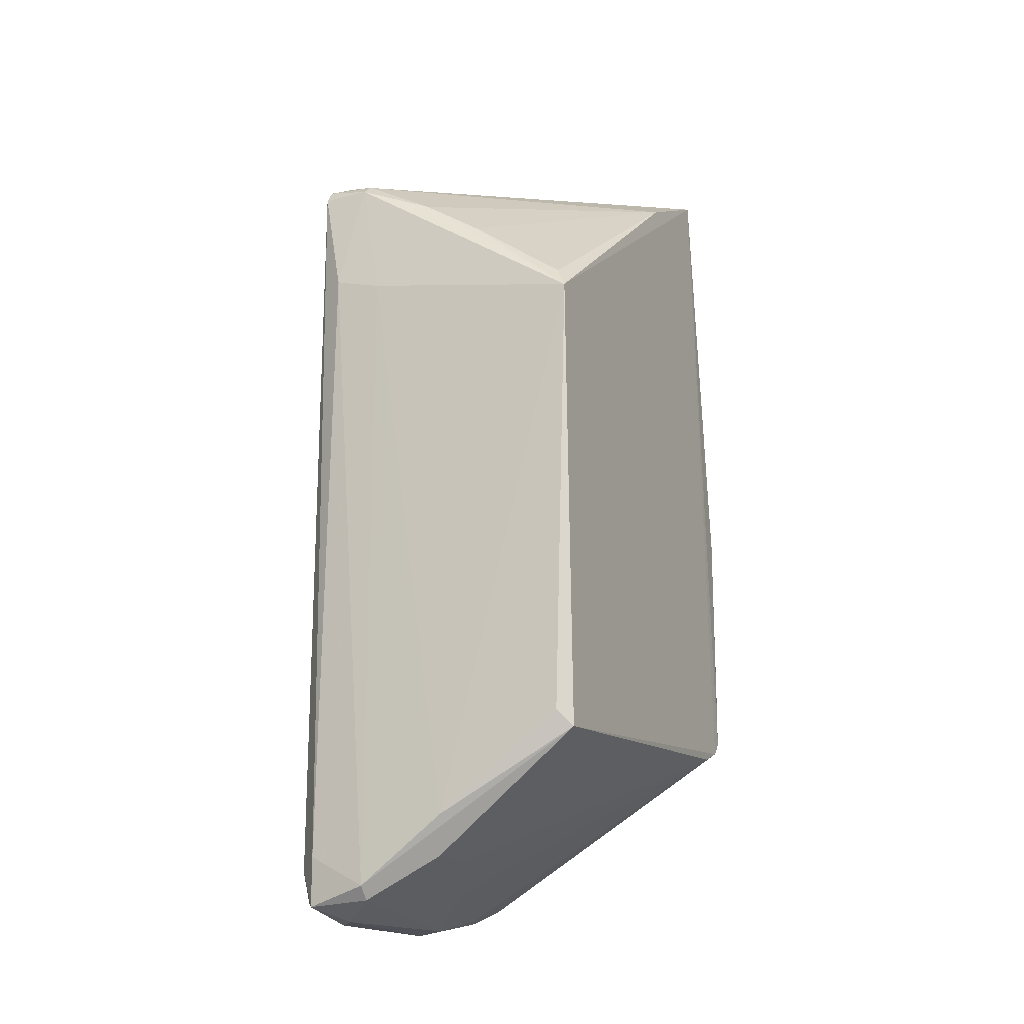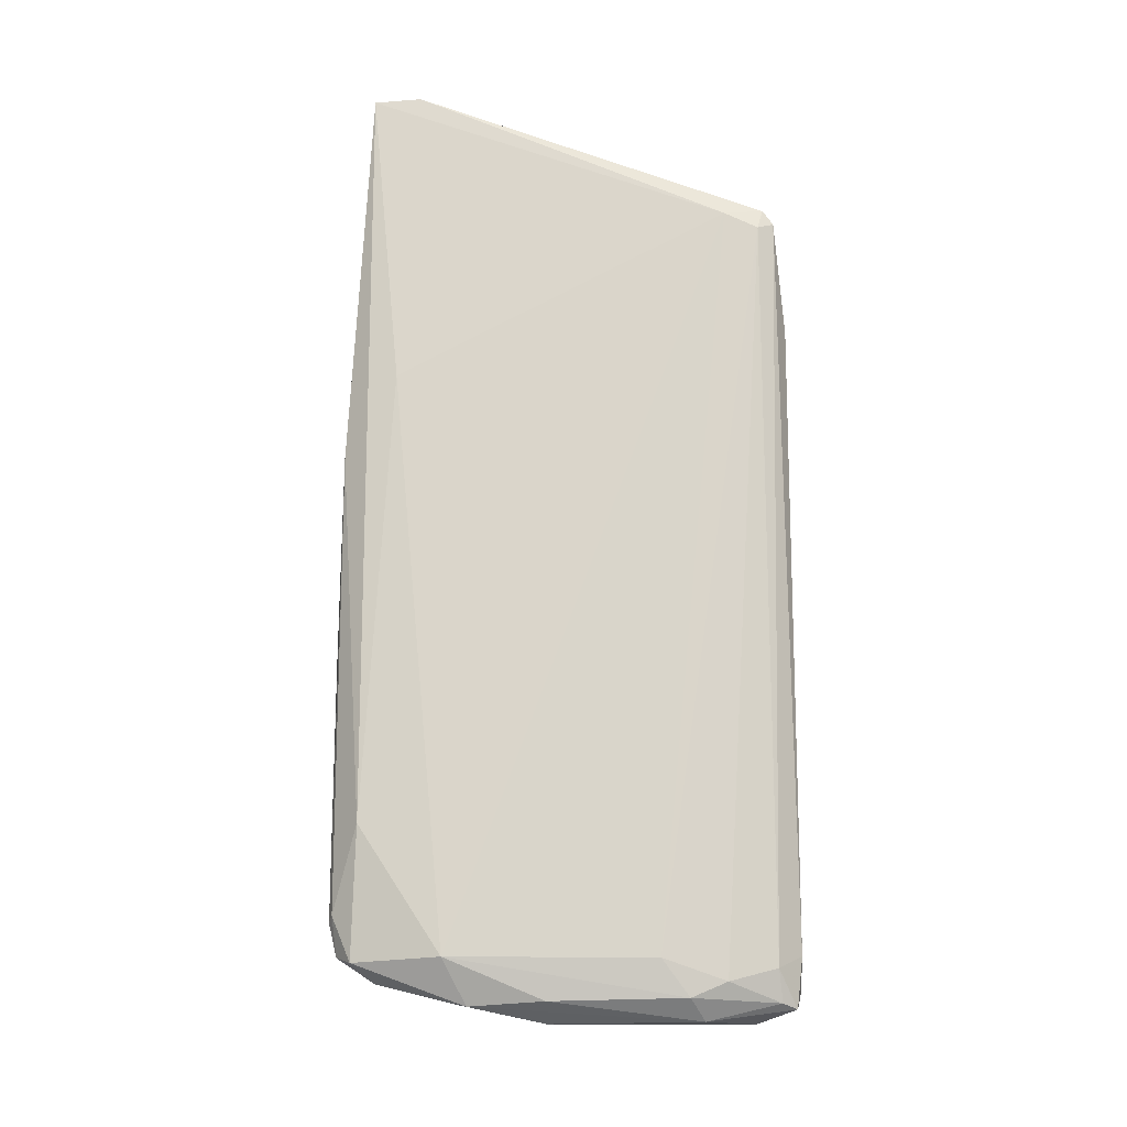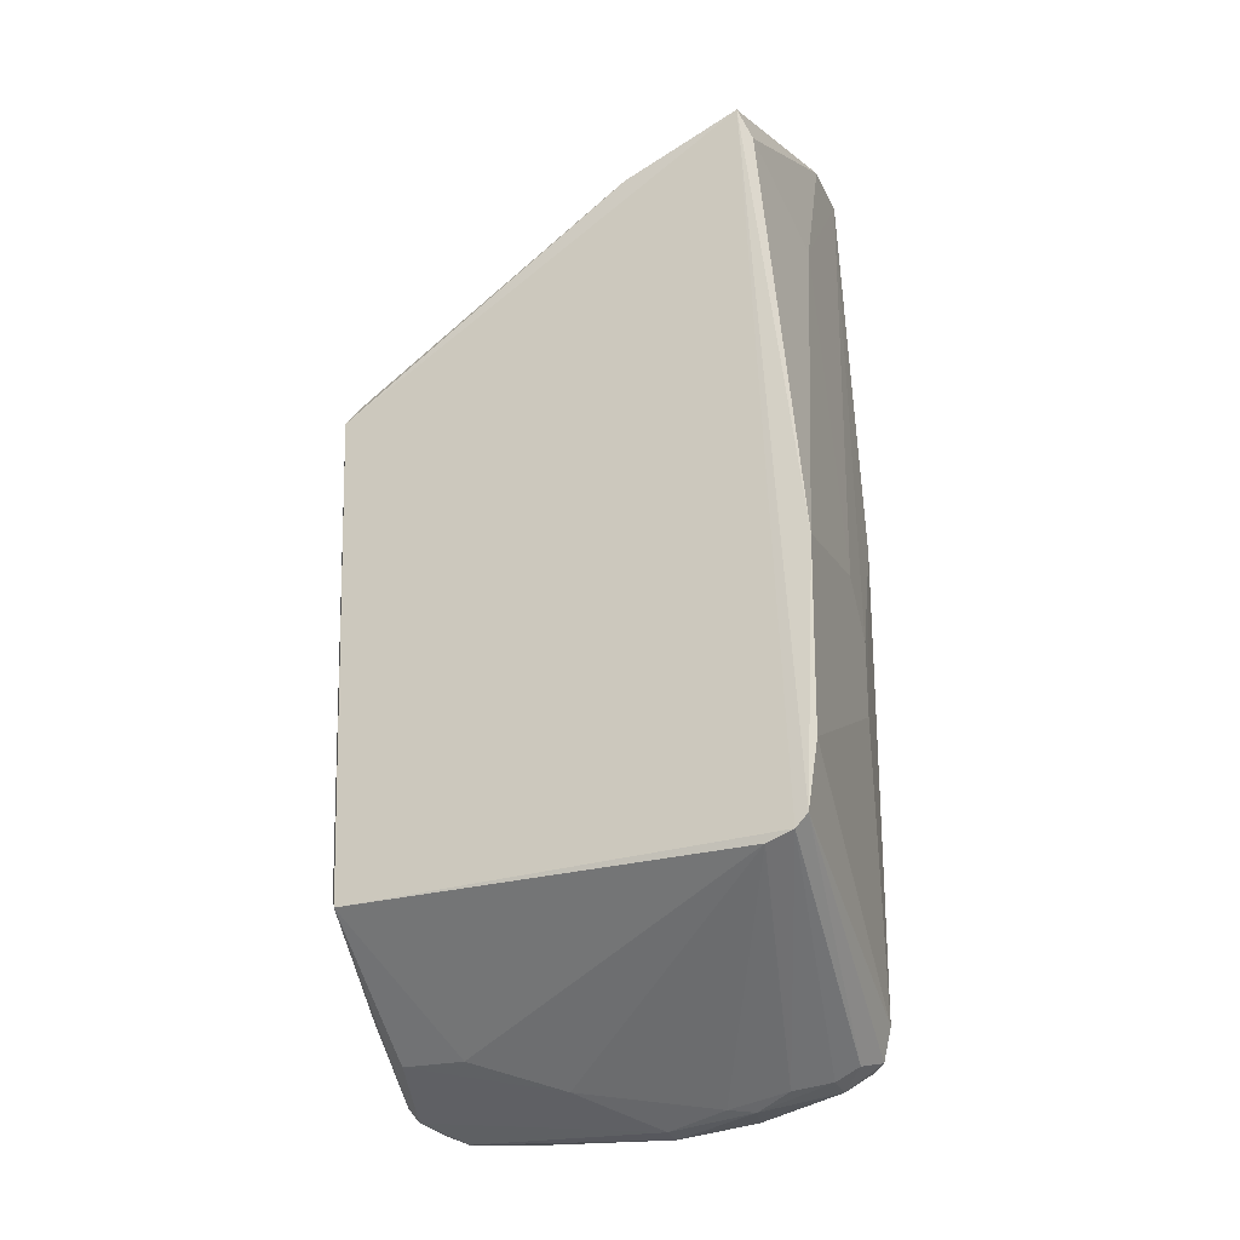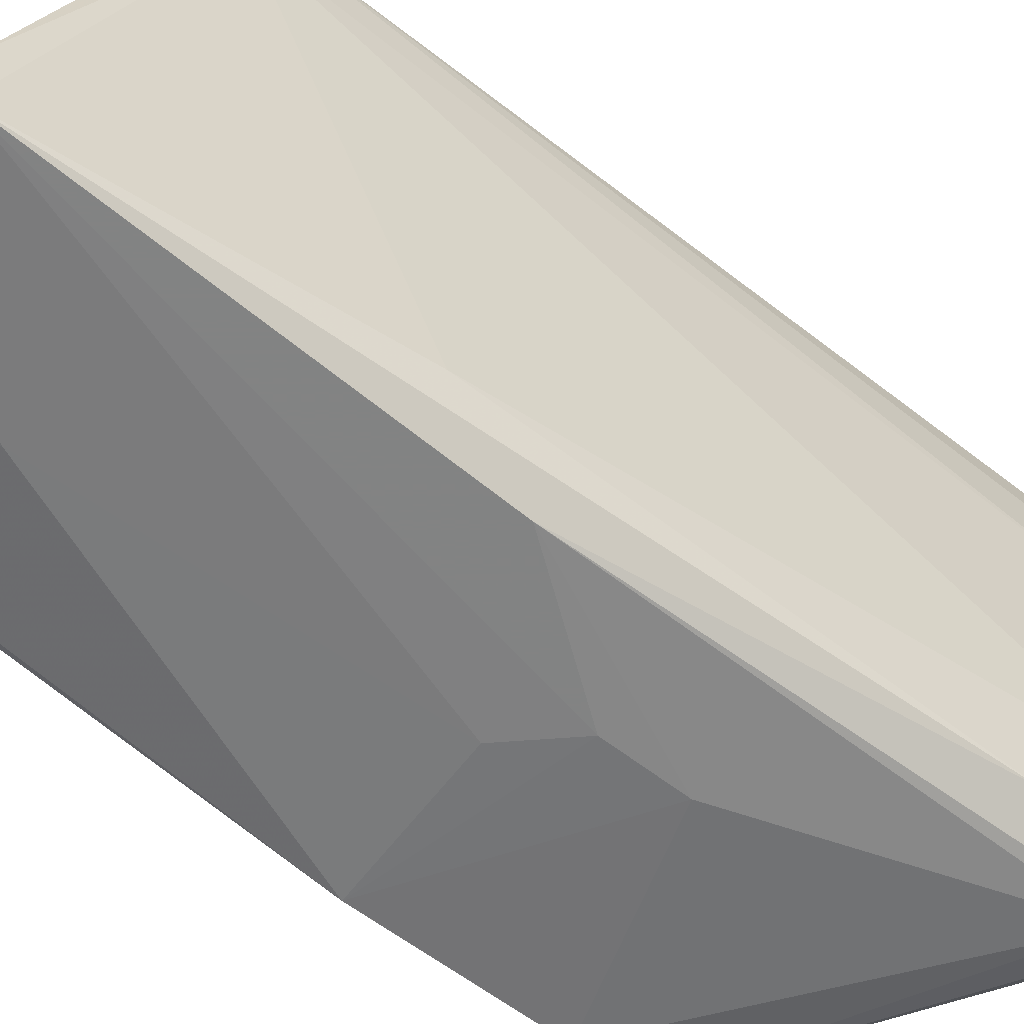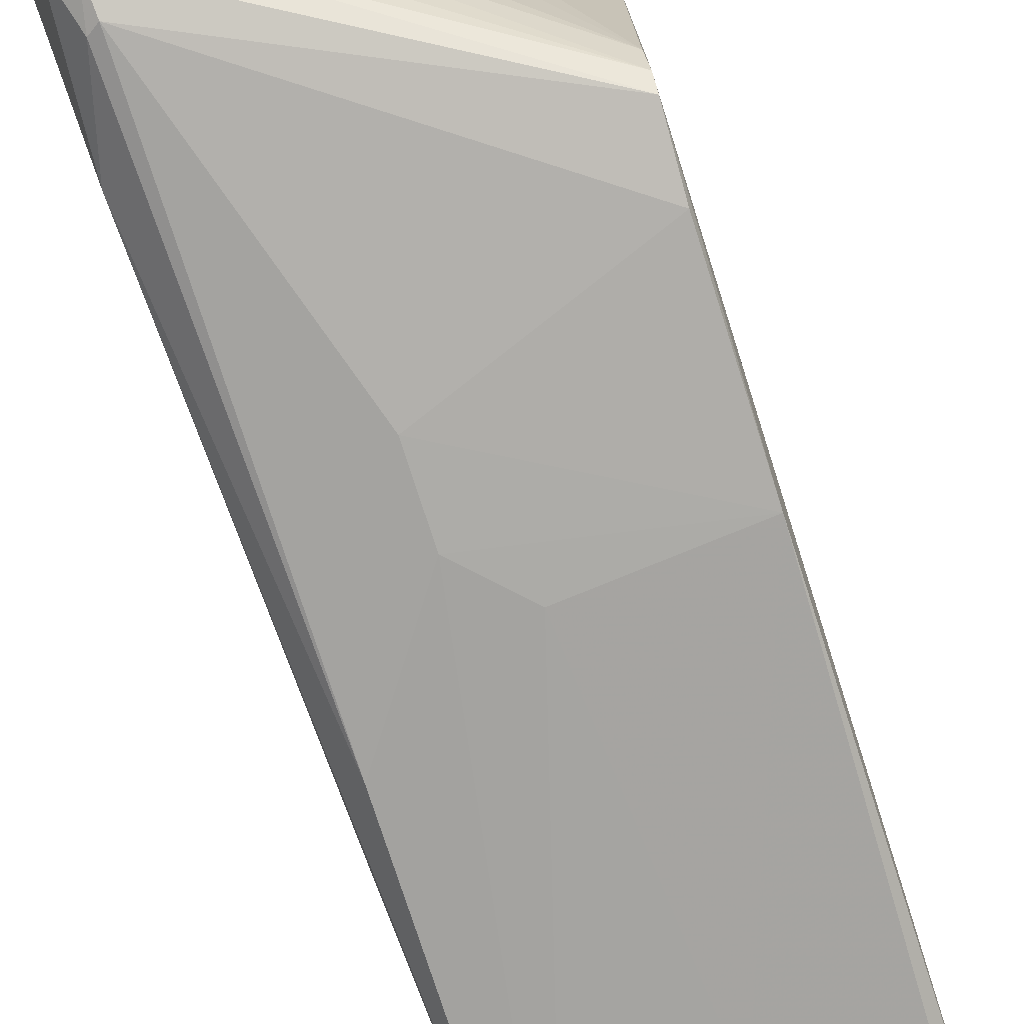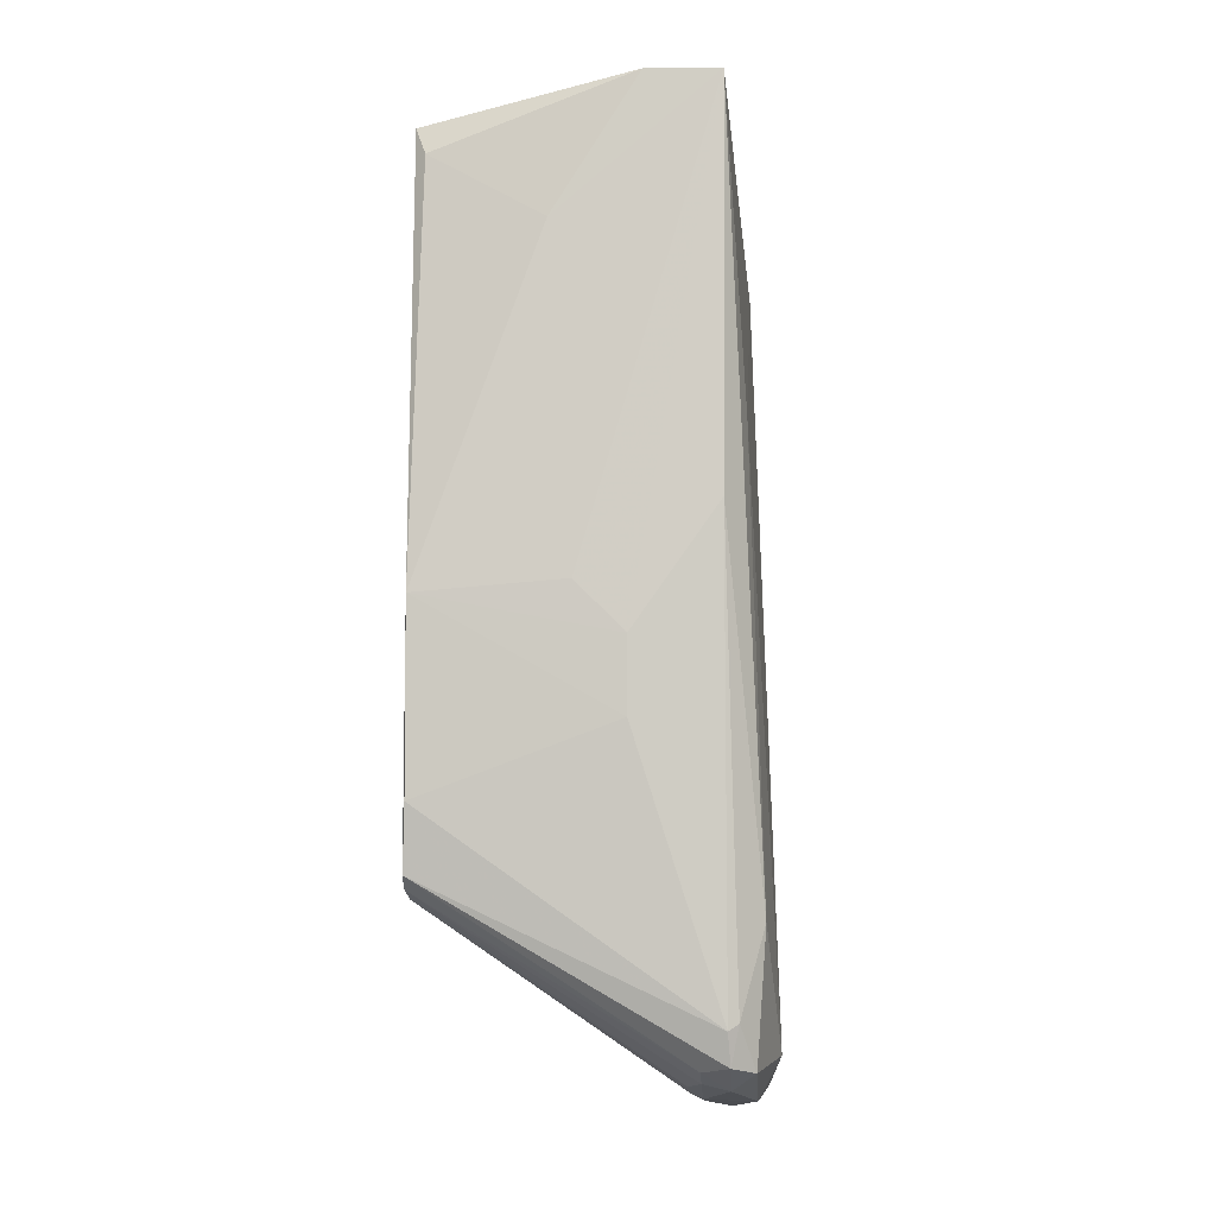
<metadata>
{"format":"obj","ext":"obj","renderer":"f3d","projection":"perspective","resolution":1024,"background":"white","views":[{"elev":-17.0,"azim":-154.8,"up":"+Z"},{"elev":-14.0,"azim":91.0,"up":"+Z"},{"elev":-19.5,"azim":-70.5,"up":"+Z"},{"elev":-55.9,"azim":50.0,"up":"+Y"},{"elev":-77.3,"azim":-162.3,"up":"+Y"},{"elev":-4.2,"azim":3.7,"up":"+Z"}]}
</metadata>
<code>
v 362.5 -418.9 350.1
v 347.2 -376.5 360.8
v 328.5 -417.1 466
v 371.3 -420.7 349.4
v 368 -438.2 355.8
v 369.4 -379.6 461.1
v 330.3 -379.9 440.3
v 372.8 -410.3 350
v 370.8 -385.1 460.3
v 352.3 -380 455.4
v 348.9 -388.4 355.8
v 362.5 -379.8 460.7
v 367.7 -429.2 480
v 374.3 -423.9 355.6
v 362.6 -429.1 479.9
v 369.4 -379.5 349.9
v 365.9 -376.5 443.7
v 372.7 -391.7 350.4
v 330.3 -378.2 374.4
v 364.3 -432.7 353.2
v 345.5 -437.3 460.5
v 355.7 -400.2 352.3
v 328.3 -379.5 372.1
v 367.5 -376.6 356
v 372.4 -435.4 373.1
v 370.8 -380 354.3
v 367.6 -435.8 479.5
v 367.9 -410.4 347.3
v 348.9 -379.8 355.5
v 328.2 -439.6 378.8
v 328.6 -440.8 387.9
v 369.1 -438.8 361.3
v 369.3 -378.1 459.1
v 372.5 -386.7 352.5
v 328.2 -437.9 377.1
v 364.3 -422.3 349.8
v 370.3 -431.6 436.2
v 348.9 -440.6 414.9
v 367.9 -377.4 349.1
v 357.4 -435.9 479.6
v 362.5 -378 459.2
v 355.7 -440.7 408.2
v 328.3 -432.7 473.4
v 329.7 -434.4 469.6
v 364.5 -382.6 347.3
v 364.3 -436 355
v 370.6 -380.4 458.1
v 371.2 -436 355
v 367.7 -382.9 462.9
v 367.7 -439.3 360.4
v 328.4 -434.3 375.6
v 359.2 -376.1 351.6
v 359.2 -377.8 349.7
v 343.9 -380.2 450.1
v 369.6 -389.6 347.5
v 328.5 -378 437.1
v 359.1 -376.6 442
v 362.5 -427.3 352.1
v 364.4 -410.4 347.9
v 367.4 -438.9 425
v 368 -433 352.4
v 373.7 -395.4 355.5
v 328.6 -440.8 413.3
v 355.7 -440.8 398
f 27 38 42
f 43 56 23
f 30 31 63
f 43 30 63
f 31 64 63
f 31 30 50
f 64 31 50
f 51 23 11
f 56 43 3
f 62 47 9
f 14 62 9
f 15 43 40
f 48 14 25
f 64 50 60
f 25 27 60
f 14 48 4
f 9 27 37
f 14 9 37
f 27 25 37
f 25 14 37
f 52 17 24
f 52 23 2
f 43 63 44
f 40 43 44
f 17 41 33
f 24 17 33
f 47 26 33
f 26 24 33
f 43 15 12
f 3 43 12
f 15 49 12
f 27 9 13
f 40 27 13
f 15 40 13
f 49 15 13
f 47 62 34
f 16 26 34
f 26 47 34
f 11 23 29
f 23 56 19
f 56 2 19
f 2 23 19
f 50 30 5
f 27 40 21
f 44 63 21
f 40 44 21
f 63 38 21
f 38 27 21
f 56 41 57
f 41 17 57
f 17 52 57
f 2 56 57
f 52 2 57
f 14 4 8
f 4 55 8
f 30 43 35
f 43 23 35
f 23 51 35
f 51 11 22
f 11 29 22
f 56 3 7
f 54 56 7
f 3 54 7
f 41 56 10
f 56 54 10
f 54 3 10
f 3 12 10
f 12 41 10
f 59 45 28
f 36 59 28
f 4 36 28
f 55 4 28
f 45 55 28
f 23 52 53
f 45 59 53
f 29 23 53
f 59 22 53
f 22 29 53
f 52 24 39
f 26 16 39
f 24 26 39
f 16 55 39
f 55 45 39
f 53 52 39
f 45 53 39
f 59 36 1
f 22 59 1
f 51 22 1
f 9 47 6
f 33 41 6
f 47 33 6
f 12 49 6
f 41 12 6
f 13 9 6
f 49 13 6
f 48 25 32
f 60 50 32
f 25 60 32
f 50 5 32
f 5 48 32
f 36 20 58
f 35 51 58
f 20 35 58
f 1 36 58
f 51 1 58
f 5 30 46
f 30 35 46
f 35 20 46
f 4 48 61
f 48 5 61
f 20 36 61
f 36 4 61
f 5 46 61
f 46 20 61
f 62 14 18
f 34 62 18
f 16 34 18
f 55 16 18
f 14 8 18
f 8 55 18
f 63 64 42
f 60 27 42
f 64 60 42
f 38 63 42

</code>
